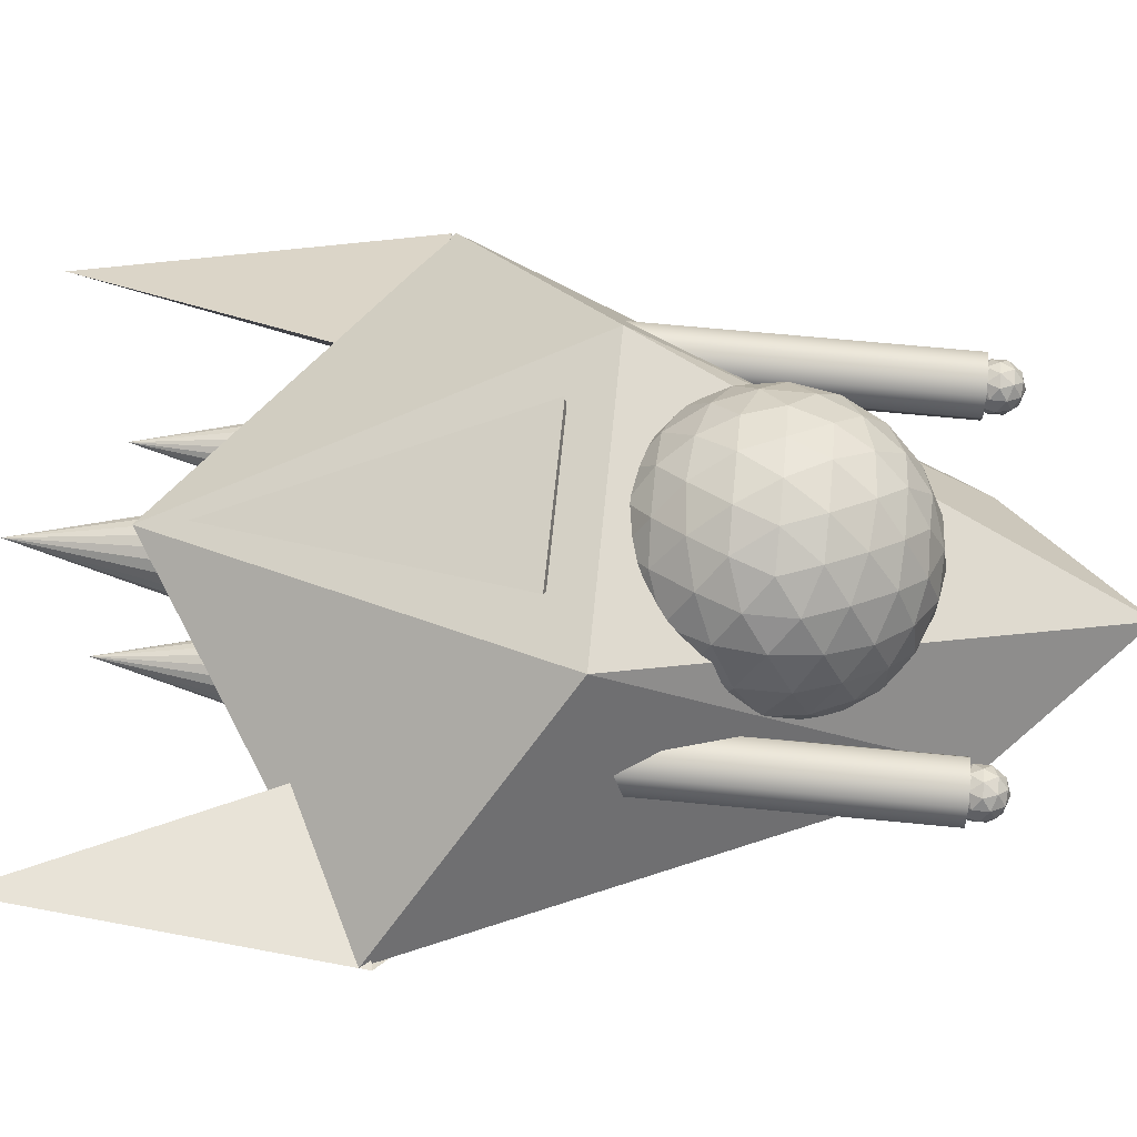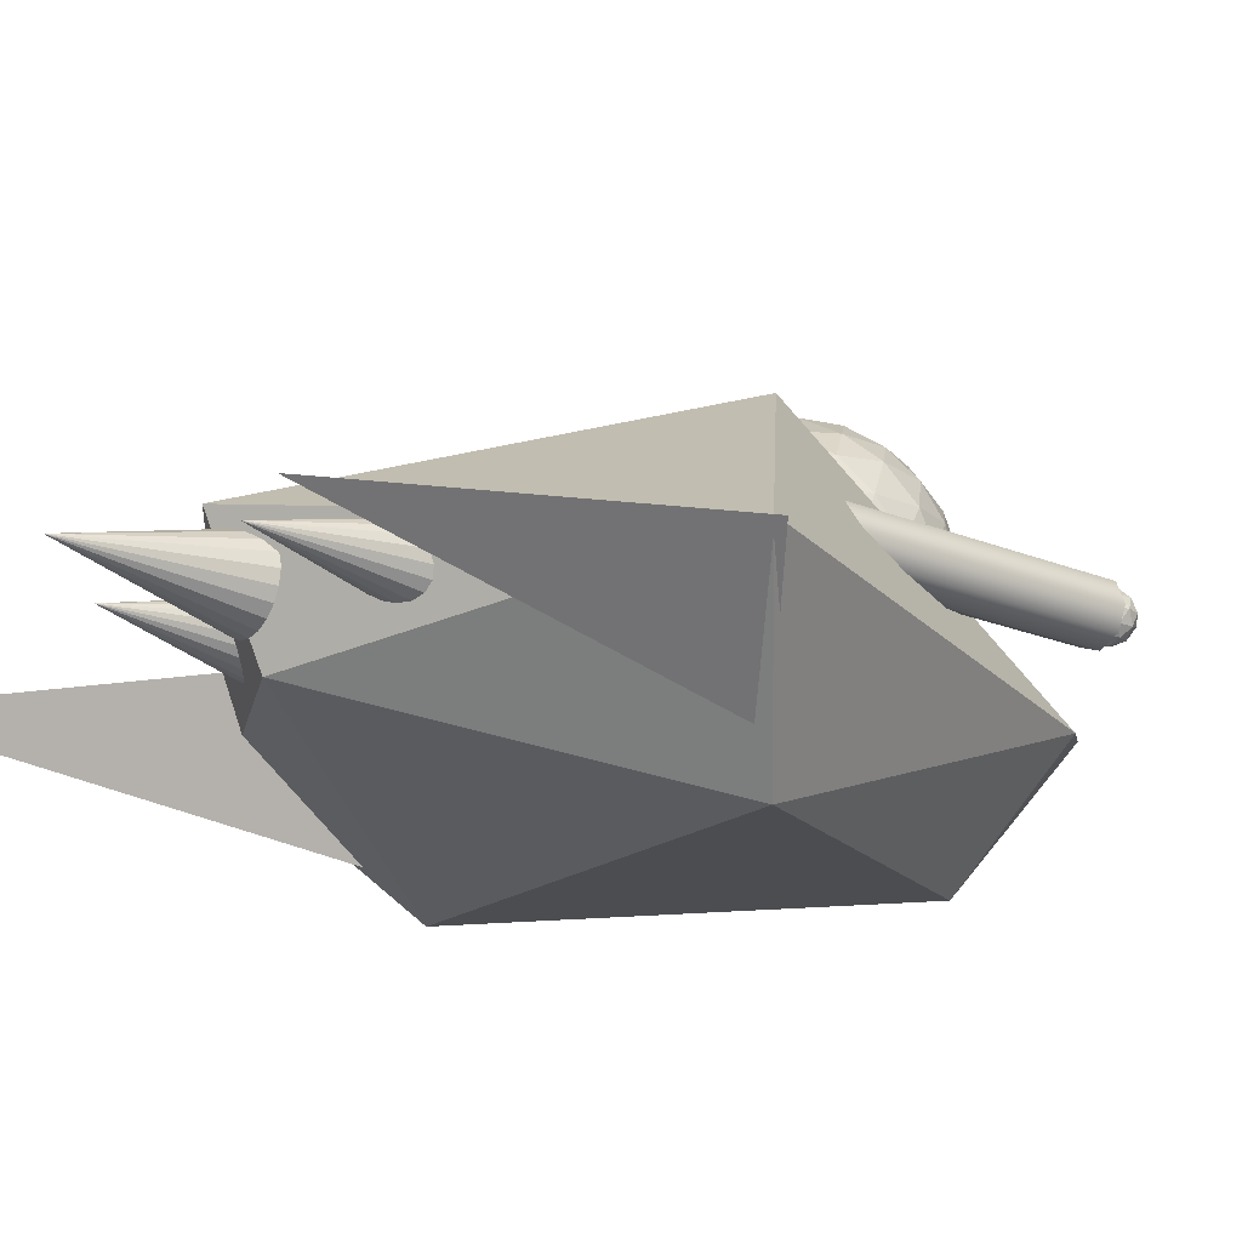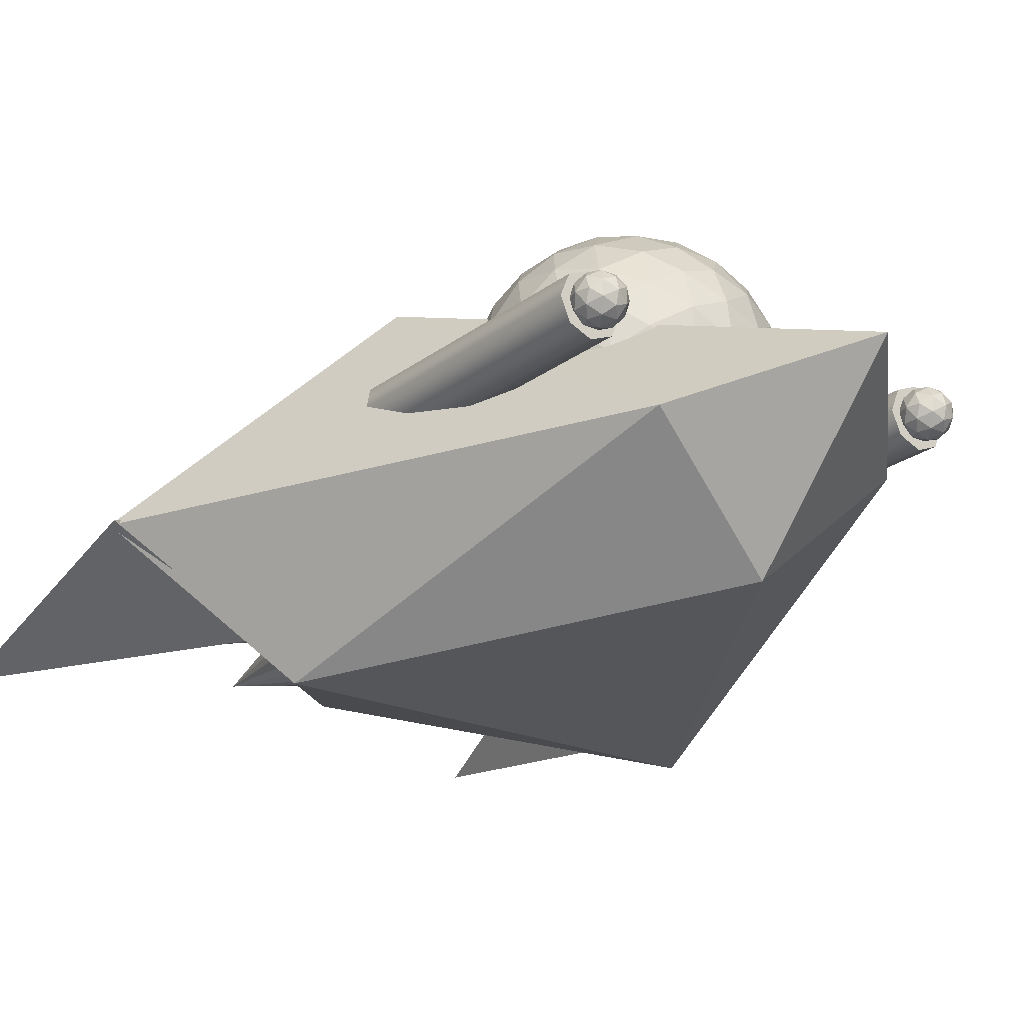
<metadata>
{"format":"obj","ext":"obj","renderer":"f3d","projection":"perspective","resolution":1024,"background":"white","views":[{"elev":65.4,"azim":-84.4,"up":"+Y"},{"elev":-19.7,"azim":-127.2,"up":"+Y"},{"elev":-21.9,"azim":-37.3,"up":"+Y"}]}
</metadata>
<code>
o Cockpit
g Cockpit
v 2200 2.402 -3072
v 2200 2.298 -3072
v 2200 2.41 -3072
v 2201 2.156 -3072
v 2200 2.288 -3072
v 2200 2.373 -3072
v 2201 1.988 -3072
v 2200 2.104 -3072
v 2201 1.806 -3072
v 2200 1.919 -3072
v 2200 2.023 -3071
v 2200 2.218 -3072
v 2200 2.292 -3072
v 2200 2.11 -3071
v 2200 2.174 -3071
v 2200 2.48 -3072
v 2200 2.472 -3072
v 2200 2.506 -3072
v 2200 2.402 -3072
v 2200 2.292 -3072
v 2200 2.373 -3072
v 2200 2.472 -3072
v 2200 2.48 -3072
v 2200 2.41 -3072
v 2200 2.402 -3072
v 2200 2.41 -3072
v 2200 2.472 -3072
v 2200 2.373 -3072
v 2200 2.472 -3072
v 2200 2.41 -3072
v 2200 2.373 -3072
v 2200 2.402 -3072
v 2200 2.292 -3072
v 2200 2.292 -3072
v 2200 2.174 -3073
v 2200 2.298 -3072
v 2200 2.288 -3072
v 2201 2.156 -3072
v 2200 2.218 -3072
v 2200 2.11 -3073
v 2200 2.023 -3073
v 2200 2.104 -3072
v 2201 1.988 -3072
v 2200 1.919 -3072
v 2201 1.806 -3072
v 2201 2.174 -3072
v 2201 1.99 -3072
v 2201 1.806 -3072
v 2201 1.806 -3072
v 2201 1.99 -3072
v 2201 1.806 -3072
v 2200 2.298 -3072
v 2200 2.288 -3072
v 2199 2.156 -3072
v 2200 2.218 -3072
v 2200 2.11 -3071
v 2200 2.023 -3071
v 2200 2.104 -3072
v 2199 1.988 -3072
v 2200 1.919 -3072
v 2199 1.806 -3072
v 2200 1.997 -3071
v 2200 1.92 -3071
v 2200 1.806 -3071
v 2200 1.806 -3071
v 2200 1.694 -3072
v 2200 1.59 -3071
v 2200 1.692 -3071
v 2200 1.615 -3071
v 2200 1.502 -3071
v 2200 1.438 -3071
v 2201 1.624 -3072
v 2201 1.622 -3072
v 2201 1.456 -3072
v 2201 1.622 -3072
v 2201 1.624 -3072
v 2201 1.456 -3072
v 2201 1.438 -3072
v 2200 1.315 -3072
v 2200 1.315 -3072
v 2200 1.211 -3072
v 2200 1.694 -3072
v 2200 1.806 -3073
v 2200 1.59 -3073
v 2200 1.92 -3073
v 2200 1.997 -3073
v 2200 1.806 -3073
v 2200 1.692 -3073
v 2200 1.502 -3073
v 2200 1.615 -3073
v 2200 1.438 -3073
v 2200 2.11 -3073
v 2200 2.218 -3072
v 2200 2.023 -3073
v 2200 2.288 -3072
v 2200 2.298 -3072
v 2199 2.156 -3072
v 2200 2.104 -3072
v 2200 1.919 -3072
v 2199 1.988 -3072
v 2199 1.806 -3072
v 2200 1.211 -3072
v 2200 1.315 -3072
v 2200 1.202 -3072
v 2199 1.456 -3072
v 2200 1.324 -3072
v 2200 1.24 -3072
v 2199 1.624 -3072
v 2200 1.508 -3072
v 2200 1.694 -3072
v 2200 1.59 -3071
v 2200 1.395 -3072
v 2200 1.321 -3072
v 2200 1.502 -3071
v 2200 1.133 -3072
v 2200 1.14 -3072
v 2200 1.106 -3072
v 2200 1.211 -3072
v 2200 1.321 -3072
v 2200 1.24 -3072
v 2200 1.14 -3072
v 2200 1.133 -3072
v 2200 1.202 -3072
v 2200 1.202 -3072
v 2200 1.14 -3072
v 2200 1.24 -3072
v 2200 1.14 -3072
v 2200 1.202 -3072
v 2200 1.24 -3072
v 2200 1.211 -3072
v 2200 1.321 -3072
v 2200 1.321 -3072
v 2200 1.315 -3072
v 2200 1.324 -3072
v 2199 1.456 -3072
v 2200 1.395 -3072
v 2200 1.502 -3073
v 2200 1.59 -3073
v 2200 1.508 -3072
v 2199 1.624 -3072
v 2200 1.694 -3072
v 2199 1.438 -3072
v 2199 1.622 -3072
v 2199 1.806 -3072
v 2199 1.806 -3072
v 2199 1.622 -3072
v 2199 1.806 -3072
v 2200 1.692 -3071
v 2200 1.806 -3071
v 2200 1.92 -3071
v 2200 1.324 -3072
v 2200 1.395 -3072
v 2200 1.508 -3072
v 2200 1.395 -3072
v 2200 1.324 -3072
v 2200 1.508 -3072
v 2200 1.806 -3073
v 2200 1.692 -3073
v 2200 1.92 -3073
v 2199 1.99 -3072
v 2199 1.99 -3072
v 2199 2.174 -3072
f 3 2 1
f 5 4 2
f 3 5 2
f 6 5 3
f 8 7 4
f 10 9 7
f 8 10 7
f 11 10 8
f 5 8 4
f 12 11 8
f 5 12 8
f 6 12 5
f 13 12 6
f 14 11 12
f 13 14 12
f 15 14 13
f 16 3 1
f 17 6 3
f 16 17 3
f 18 17 16
f 19 13 6
f 20 15 13
f 19 20 13
f 21 20 19
f 17 19 6
f 22 21 19
f 17 22 19
f 18 22 17
f 23 22 18
f 24 21 22
f 23 24 22
f 25 24 23
f 26 16 1
f 27 18 16
f 26 27 16
f 28 27 26
f 29 23 18
f 30 25 23
f 29 30 23
f 31 30 29
f 27 29 18
f 32 31 29
f 27 32 29
f 28 32 27
f 33 32 28
f 34 31 32
f 33 34 32
f 35 34 33
f 36 26 1
f 37 28 26
f 36 37 26
f 38 37 36
f 39 33 28
f 40 35 33
f 39 40 33
f 41 40 39
f 37 39 28
f 42 41 39
f 37 42 39
f 38 42 37
f 43 42 38
f 44 41 42
f 43 44 42
f 45 44 43
f 2 36 1
f 46 38 36
f 2 46 36
f 4 46 2
f 47 43 38
f 48 45 43
f 47 48 43
f 49 48 47
f 46 47 38
f 50 49 47
f 46 50 47
f 4 50 46
f 7 50 4
f 51 49 50
f 7 51 50
f 9 51 7
f 52 24 25
f 53 21 24
f 52 53 24
f 54 53 52
f 55 20 21
f 56 15 20
f 55 56 20
f 57 56 55
f 53 55 21
f 58 57 55
f 53 58 55
f 54 58 53
f 59 58 54
f 60 57 58
f 59 60 58
f 61 60 59
f 62 14 15
f 63 11 14
f 62 63 14
f 64 63 62
f 65 10 11
f 66 9 10
f 65 66 10
f 67 66 65
f 63 65 11
f 68 67 65
f 63 68 65
f 64 68 63
f 69 68 64
f 70 67 68
f 69 70 68
f 71 70 69
f 72 51 9
f 73 49 51
f 72 73 51
f 74 73 72
f 75 48 49
f 76 45 48
f 75 76 48
f 77 76 75
f 73 75 49
f 78 77 75
f 73 78 75
f 74 78 73
f 79 78 74
f 80 77 78
f 79 80 78
f 81 80 79
f 82 44 45
f 83 41 44
f 82 83 44
f 84 83 82
f 85 40 41
f 86 35 40
f 85 86 40
f 87 86 85
f 83 85 41
f 88 87 85
f 83 88 85
f 84 88 83
f 89 88 84
f 90 87 88
f 89 90 88
f 91 90 89
f 92 34 35
f 93 31 34
f 92 93 34
f 94 93 92
f 95 30 31
f 96 25 30
f 95 96 30
f 97 96 95
f 93 95 31
f 98 97 95
f 93 98 95
f 94 98 93
f 99 98 94
f 100 97 98
f 99 100 98
f 101 100 99
f 104 103 102
f 106 105 103
f 104 106 103
f 107 106 104
f 109 108 105
f 110 61 108
f 109 110 108
f 111 110 109
f 106 109 105
f 112 111 109
f 106 112 109
f 107 112 106
f 113 112 107
f 114 111 112
f 113 114 112
f 71 114 113
f 115 104 102
f 116 107 104
f 115 116 104
f 117 116 115
f 118 113 107
f 119 71 113
f 118 119 113
f 120 119 118
f 116 118 107
f 121 120 118
f 116 121 118
f 117 121 116
f 122 121 117
f 123 120 121
f 122 123 121
f 81 123 122
f 124 115 102
f 125 117 115
f 124 125 115
f 126 125 124
f 127 122 117
f 128 81 122
f 127 128 122
f 129 128 127
f 125 127 117
f 130 129 127
f 125 130 127
f 126 130 125
f 131 130 126
f 132 129 130
f 131 132 130
f 91 132 131
f 133 124 102
f 134 126 124
f 133 134 124
f 135 134 133
f 136 131 126
f 137 91 131
f 136 137 131
f 138 137 136
f 134 136 126
f 139 138 136
f 134 139 136
f 135 139 134
f 140 139 135
f 141 138 139
f 140 141 139
f 101 141 140
f 103 133 102
f 142 135 133
f 103 142 133
f 105 142 103
f 143 140 135
f 144 101 140
f 143 144 140
f 145 144 143
f 142 143 135
f 146 145 143
f 142 146 143
f 105 146 142
f 108 146 105
f 147 145 146
f 108 147 146
f 61 147 108
f 69 114 71
f 148 111 114
f 69 148 114
f 64 148 69
f 149 110 111
f 60 61 110
f 149 60 110
f 57 60 149
f 148 149 111
f 150 57 149
f 148 150 149
f 64 150 148
f 62 150 64
f 56 57 150
f 62 56 150
f 15 56 62
f 79 123 81
f 151 120 123
f 79 151 123
f 74 151 79
f 152 119 120
f 70 71 119
f 152 70 119
f 67 70 152
f 151 152 120
f 153 67 152
f 151 153 152
f 74 153 151
f 72 153 74
f 66 67 153
f 72 66 153
f 9 66 72
f 89 132 91
f 154 129 132
f 89 154 132
f 84 154 89
f 155 128 129
f 80 81 128
f 155 80 128
f 77 80 155
f 154 155 129
f 156 77 155
f 154 156 155
f 84 156 154
f 82 156 84
f 76 77 156
f 82 76 156
f 45 76 82
f 99 141 101
f 157 138 141
f 99 157 141
f 94 157 99
f 158 137 138
f 90 91 137
f 158 90 137
f 87 90 158
f 157 158 138
f 159 87 158
f 157 159 158
f 94 159 157
f 92 159 94
f 86 87 159
f 92 86 159
f 35 86 92
f 59 147 61
f 160 145 147
f 59 160 147
f 54 160 59
f 161 144 145
f 100 101 144
f 161 100 144
f 97 100 161
f 160 161 145
f 162 97 161
f 160 162 161
f 54 162 160
f 52 162 54
f 96 97 162
f 52 96 162
f 25 96 52
g Body
v 2201 2.224 -3073
v 2201 1.251 -3071
v 2200 1.499 -3070
v 2199 2.224 -3073
v 2200 1.552 -3075
v 2202 1.251 -3073
v 2199 1.251 -3071
v 2200 0.6885 -3071
v 2201 0.5193 -3073
v 2200 0.9746 -3074
v 2198 1.251 -3073
v 2199 0.5193 -3073
f 165 164 163
f 166 165 163
f 167 166 163
f 168 167 163
f 164 168 163
f 169 165 166
f 170 164 165
f 171 168 164
f 172 167 168
f 173 166 167
f 170 169 174
f 171 170 174
f 172 171 174
f 173 172 174
f 169 173 174
f 165 169 170
f 164 170 171
f 168 171 172
f 167 172 173
f 166 173 169
g Light_Right
v 2199 1.65 -3073
v 2199 1.65 -3071
v 2199 1.544 -3073
v 2199 1.544 -3071
v 2199 1.5 -3073
v 2199 1.5 -3071
v 2199 1.544 -3073
v 2199 1.544 -3071
v 2199 1.65 -3073
v 2199 1.65 -3071
v 2199 1.756 -3073
v 2199 1.756 -3071
v 2199 1.8 -3073
v 2199 1.8 -3071
v 2199 1.756 -3073
v 2199 1.756 -3071
v 2199 1.65 -3073
v 2199 1.65 -3071
f 175 191 177
f 177 191 179
f 179 191 181
f 181 191 183
f 183 191 185
f 185 191 187
f 187 191 189
f 189 191 175
f 178 192 176
f 180 192 178
f 182 192 180
f 184 192 182
f 186 192 184
f 188 192 186
f 190 192 188
f 176 192 190
f 178 176 175
f 175 177 178
f 180 178 177
f 177 179 180
f 182 180 179
f 179 181 182
f 184 182 181
f 181 183 184
f 186 184 183
f 183 185 186
f 188 186 185
f 185 187 188
f 190 188 187
f 187 189 190
f 176 190 189
f 189 175 176
g Icosphere
v 2199 1.753 -3071
v 2199 1.711 -3071
v 2199 1.748 -3071
v 2199 1.651 -3071
v 2199 1.688 -3071
v 2199 1.714 -3071
v 2199 1.771 -3071
v 2199 1.748 -3071
v 2199 1.753 -3071
v 2199 1.748 -3071
v 2199 1.748 -3071
v 2199 1.714 -3071
v 2199 1.711 -3071
v 2199 1.688 -3071
v 2199 1.651 -3071
v 2199 1.651 -3071
v 2199 1.711 -3071
v 2199 1.688 -3071
v 2199 1.651 -3071
v 2199 1.651 -3071
v 2199 1.614 -3071
v 2199 1.588 -3071
v 2199 1.591 -3071
v 2199 1.591 -3071
v 2199 1.549 -3071
v 2199 1.614 -3071
v 2199 1.651 -3071
v 2199 1.588 -3071
v 2199 1.688 -3071
v 2199 1.711 -3071
v 2199 1.651 -3071
v 2199 1.549 -3071
v 2199 1.591 -3071
v 2199 1.554 -3071
v 2199 1.614 -3071
v 2199 1.531 -3071
v 2199 1.554 -3071
v 2199 1.554 -3071
v 2199 1.554 -3071
v 2199 1.591 -3071
v 2199 1.614 -3071
v 2199 1.651 -3071
f 195 194 193
f 197 196 194
f 195 197 194
f 198 197 195
f 199 195 193
f 200 198 195
f 199 200 195
f 201 200 199
f 202 199 193
f 203 201 199
f 202 203 199
f 204 203 202
f 205 202 193
f 206 204 202
f 205 206 202
f 207 206 205
f 194 205 193
f 208 207 205
f 194 208 205
f 196 208 194
f 209 200 201
f 210 198 200
f 209 210 200
f 211 210 209
f 212 197 198
f 213 196 197
f 212 213 197
f 214 213 212
f 215 208 196
f 216 207 208
f 215 216 208
f 217 216 215
f 218 206 207
f 219 204 206
f 218 219 206
f 220 219 218
f 221 203 204
f 222 201 203
f 221 222 203
f 223 222 221
f 226 225 224
f 227 211 225
f 226 227 225
f 214 227 226
f 228 226 224
f 229 214 226
f 228 229 226
f 217 229 228
f 230 228 224
f 231 217 228
f 230 231 228
f 220 231 230
f 232 230 224
f 233 220 230
f 232 233 230
f 223 233 232
f 225 232 224
f 234 223 232
f 225 234 232
f 211 234 225
f 212 227 214
f 210 211 227
f 212 210 227
f 198 210 212
f 215 229 217
f 213 214 229
f 215 213 229
f 196 213 215
f 218 231 220
f 216 217 231
f 218 216 231
f 207 216 218
f 221 233 223
f 219 220 233
f 221 219 233
f 204 219 221
f 209 234 211
f 222 223 234
f 209 222 234
f 201 222 209
g Light_Left
v 2201 1.65 -3073
v 2201 1.65 -3071
v 2201 1.544 -3073
v 2201 1.544 -3071
v 2201 1.5 -3073
v 2201 1.5 -3071
v 2201 1.544 -3073
v 2201 1.544 -3071
v 2201 1.65 -3073
v 2201 1.65 -3071
v 2201 1.756 -3073
v 2201 1.756 -3071
v 2201 1.8 -3073
v 2201 1.8 -3071
v 2201 1.756 -3073
v 2201 1.756 -3071
v 2201 1.65 -3073
v 2201 1.65 -3071
f 235 251 237
f 237 251 239
f 239 251 241
f 241 251 243
f 243 251 245
f 245 251 247
f 247 251 249
f 249 251 235
f 238 252 236
f 240 252 238
f 242 252 240
f 244 252 242
f 246 252 244
f 248 252 246
f 250 252 248
f 236 252 250
f 238 236 235
f 235 237 238
f 240 238 237
f 237 239 240
f 242 240 239
f 239 241 242
f 244 242 241
f 241 243 244
f 246 244 243
f 243 245 246
f 248 246 245
f 245 247 248
f 250 248 247
f 247 249 250
f 236 250 249
f 249 235 236
g Icosphere (1)
v 2201 1.753 -3071
v 2201 1.711 -3071
v 2201 1.748 -3071
v 2201 1.651 -3071
v 2201 1.688 -3071
v 2201 1.714 -3071
v 2201 1.771 -3071
v 2201 1.748 -3071
v 2201 1.753 -3071
v 2201 1.748 -3071
v 2201 1.748 -3071
v 2201 1.714 -3071
v 2201 1.711 -3071
v 2201 1.688 -3071
v 2201 1.651 -3071
v 2201 1.651 -3071
v 2201 1.711 -3071
v 2201 1.688 -3071
v 2201 1.651 -3071
v 2201 1.651 -3071
v 2201 1.614 -3071
v 2201 1.588 -3071
v 2201 1.591 -3071
v 2201 1.591 -3071
v 2201 1.549 -3071
v 2201 1.614 -3071
v 2201 1.651 -3071
v 2201 1.588 -3071
v 2201 1.688 -3071
v 2201 1.711 -3071
v 2201 1.651 -3071
v 2201 1.549 -3071
v 2201 1.591 -3071
v 2201 1.554 -3071
v 2201 1.614 -3071
v 2201 1.531 -3071
v 2201 1.554 -3071
v 2201 1.554 -3071
v 2201 1.554 -3071
v 2201 1.591 -3071
v 2201 1.614 -3071
v 2201 1.651 -3071
f 255 254 253
f 257 256 254
f 255 257 254
f 258 257 255
f 259 255 253
f 260 258 255
f 259 260 255
f 261 260 259
f 262 259 253
f 263 261 259
f 262 263 259
f 264 263 262
f 265 262 253
f 266 264 262
f 265 266 262
f 267 266 265
f 254 265 253
f 268 267 265
f 254 268 265
f 256 268 254
f 269 260 261
f 270 258 260
f 269 270 260
f 271 270 269
f 272 257 258
f 273 256 257
f 272 273 257
f 274 273 272
f 275 268 256
f 276 267 268
f 275 276 268
f 277 276 275
f 278 266 267
f 279 264 266
f 278 279 266
f 280 279 278
f 281 263 264
f 282 261 263
f 281 282 263
f 283 282 281
f 286 285 284
f 287 271 285
f 286 287 285
f 274 287 286
f 288 286 284
f 289 274 286
f 288 289 286
f 277 289 288
f 290 288 284
f 291 277 288
f 290 291 288
f 280 291 290
f 292 290 284
f 293 280 290
f 292 293 290
f 283 293 292
f 285 292 284
f 294 283 292
f 285 294 292
f 271 294 285
f 272 287 274
f 270 271 287
f 272 270 287
f 258 270 272
f 275 289 277
f 273 274 289
f 275 273 289
f 256 273 275
f 278 291 280
f 276 277 291
f 278 276 291
f 267 276 278
f 281 293 283
f 279 280 293
f 281 279 293
f 264 279 281
f 269 294 271
f 282 283 294
f 269 282 294
f 261 282 269
g Jet_left
v 2200 1.302 -3074
v 2200 1.363 -3074
v 2200 1.302 -3075
v 2200 1.302 -3074
v 2200 1.419 -3074
v 2200 1.463 -3074
v 2200 1.492 -3074
v 2200 1.502 -3074
v 2201 1.492 -3074
v 2201 1.463 -3074
v 2201 1.419 -3074
v 2201 1.363 -3074
v 2201 1.302 -3074
v 2201 1.24 -3074
v 2201 1.184 -3074
v 2201 1.14 -3074
v 2201 1.111 -3074
v 2200 1.102 -3074
v 2200 1.111 -3074
v 2200 1.14 -3074
v 2200 1.184 -3074
v 2200 1.24 -3074
f 295 296 297
f 298 296 295
f 296 299 297
f 298 299 296
f 299 300 297
f 298 300 299
f 300 301 297
f 298 301 300
f 301 302 297
f 298 302 301
f 302 303 297
f 298 303 302
f 303 304 297
f 298 304 303
f 304 305 297
f 298 305 304
f 305 306 297
f 298 306 305
f 306 307 297
f 298 307 306
f 307 308 297
f 298 308 307
f 308 309 297
f 298 309 308
f 309 310 297
f 298 310 309
f 310 311 297
f 298 311 310
f 311 312 297
f 298 312 311
f 312 313 297
f 298 313 312
f 313 314 297
f 298 314 313
f 314 315 297
f 298 315 314
f 315 316 297
f 298 316 315
f 316 295 297
f 298 295 316
g Jet_middle
v 2200 1.302 -3074
v 2200 1.363 -3074
v 2200 1.302 -3075
v 2200 1.302 -3074
v 2200 1.419 -3074
v 2200 1.463 -3074
v 2200 1.492 -3074
v 2200 1.502 -3074
v 2200 1.492 -3074
v 2200 1.463 -3074
v 2200 1.419 -3074
v 2200 1.363 -3074
v 2200 1.302 -3074
v 2200 1.24 -3074
v 2200 1.184 -3074
v 2200 1.14 -3074
v 2200 1.111 -3074
v 2200 1.102 -3074
v 2200 1.111 -3074
v 2200 1.14 -3074
v 2200 1.184 -3074
v 2200 1.24 -3074
f 317 318 319
f 320 318 317
f 318 321 319
f 320 321 318
f 321 322 319
f 320 322 321
f 322 323 319
f 320 323 322
f 323 324 319
f 320 324 323
f 324 325 319
f 320 325 324
f 325 326 319
f 320 326 325
f 326 327 319
f 320 327 326
f 327 328 319
f 320 328 327
f 328 329 319
f 320 329 328
f 329 330 319
f 320 330 329
f 330 331 319
f 320 331 330
f 331 332 319
f 320 332 331
f 332 333 319
f 320 333 332
f 333 334 319
f 320 334 333
f 334 335 319
f 320 335 334
f 335 336 319
f 320 336 335
f 336 337 319
f 320 337 336
f 337 338 319
f 320 338 337
f 338 317 319
f 320 317 338
g Jet_right
v 2199 1.302 -3074
v 2199 1.363 -3074
v 2200 1.302 -3075
v 2200 1.302 -3074
v 2199 1.419 -3074
v 2199 1.463 -3074
v 2199 1.492 -3074
v 2200 1.502 -3074
v 2200 1.492 -3074
v 2200 1.463 -3074
v 2200 1.419 -3074
v 2200 1.363 -3074
v 2200 1.302 -3074
v 2200 1.24 -3074
v 2200 1.184 -3074
v 2200 1.14 -3074
v 2200 1.111 -3074
v 2200 1.102 -3074
v 2199 1.111 -3074
v 2199 1.14 -3074
v 2199 1.184 -3074
v 2199 1.24 -3074
f 339 340 341
f 342 340 339
f 340 343 341
f 342 343 340
f 343 344 341
f 342 344 343
f 344 345 341
f 342 345 344
f 345 346 341
f 342 346 345
f 346 347 341
f 342 347 346
f 347 348 341
f 342 348 347
f 348 349 341
f 342 349 348
f 349 350 341
f 342 350 349
f 350 351 341
f 342 351 350
f 351 352 341
f 342 352 351
f 352 353 341
f 342 353 352
f 353 354 341
f 342 354 353
f 354 355 341
f 342 355 354
f 355 356 341
f 342 356 355
f 356 357 341
f 342 357 356
f 357 358 341
f 342 358 357
f 358 359 341
f 342 359 358
f 359 360 341
f 342 360 359
f 360 339 341
f 342 339 360
g Cone
v 2200 1.7 -3073
v 2200 2.195 -3073
v 2200 1.643 -3074
v 2200 2.03 -3073
v 2200 2.195 -3073
f 361 362 363
f 364 362 361
f 362 365 363
f 364 365 362
f 365 361 363
f 364 361 365
g Wing_Left
v 2202 1.255 -3074
v 2201 0.7305 -3073
v 2201 1.064 -3075
v 2201 1.064 -3074
v 2201 1.447 -3074
f 366 367 368
f 369 367 366
f 367 370 368
f 369 370 367
f 370 366 368
f 369 366 370
g Wing_Right
v 2199 1.502 -3074
v 2199 0.7216 -3073
v 2199 1.035 -3075
v 2199 1.035 -3073
v 2198 1.256 -3073
f 371 372 373
f 374 372 371
f 372 375 373
f 374 375 372
f 375 371 373
f 374 371 375

</code>
